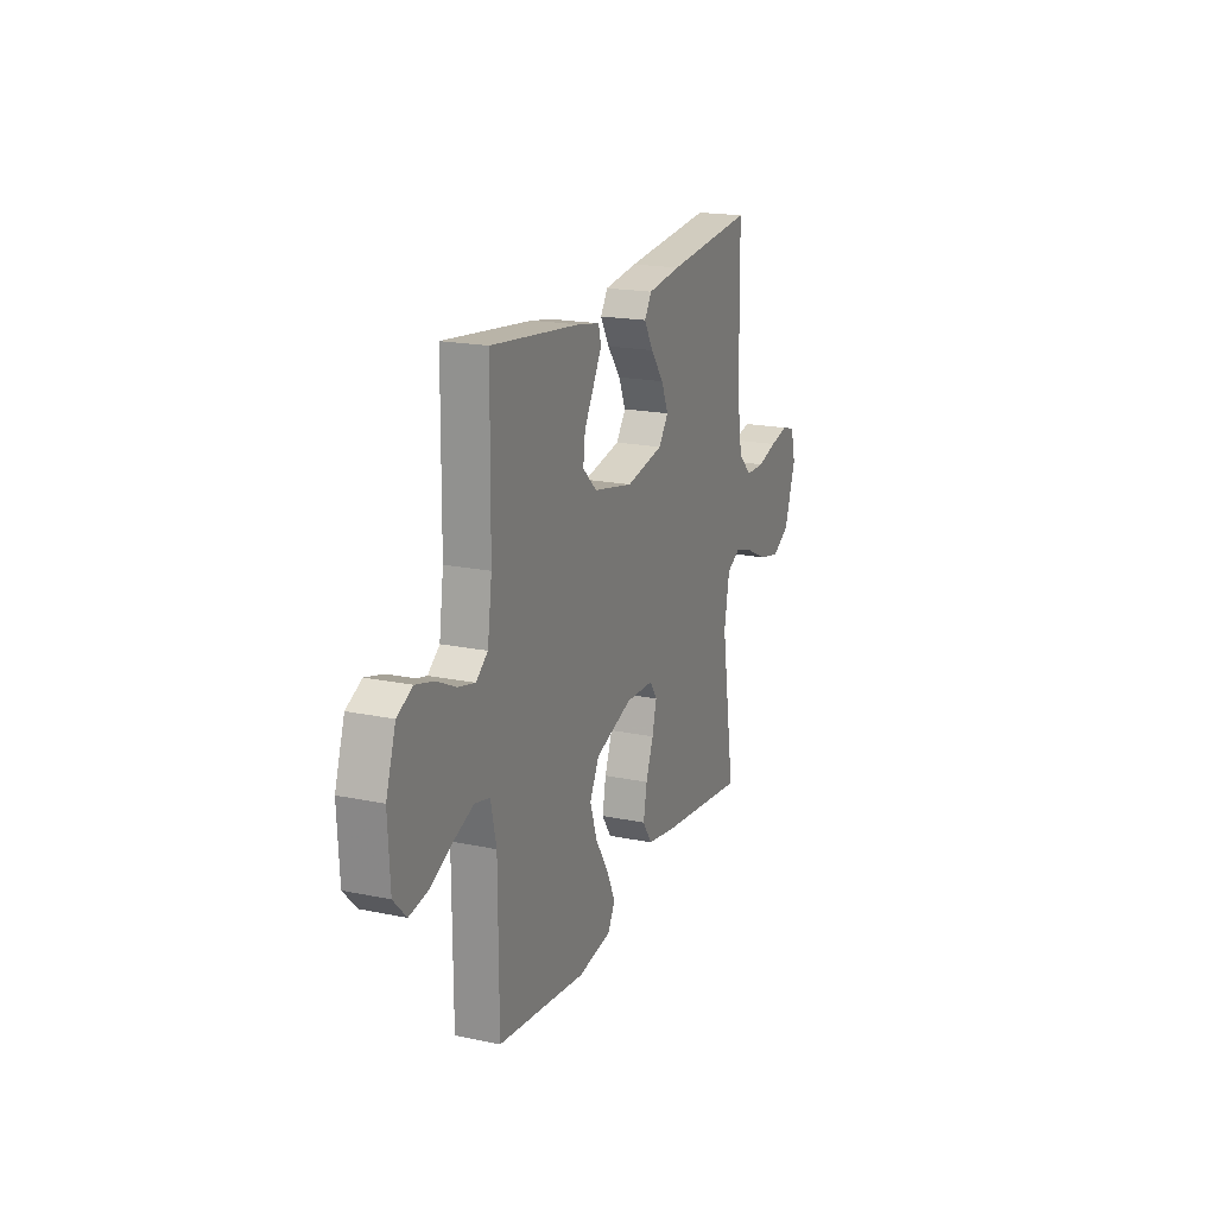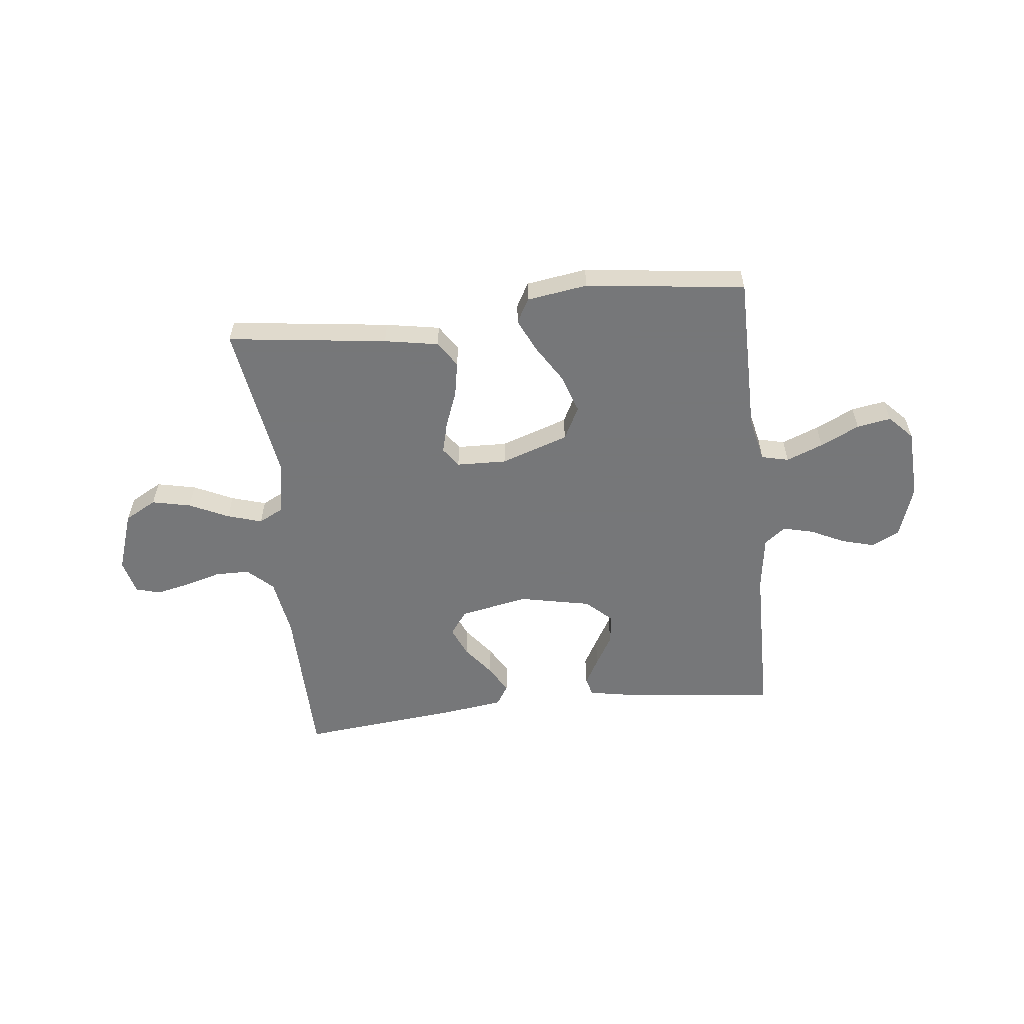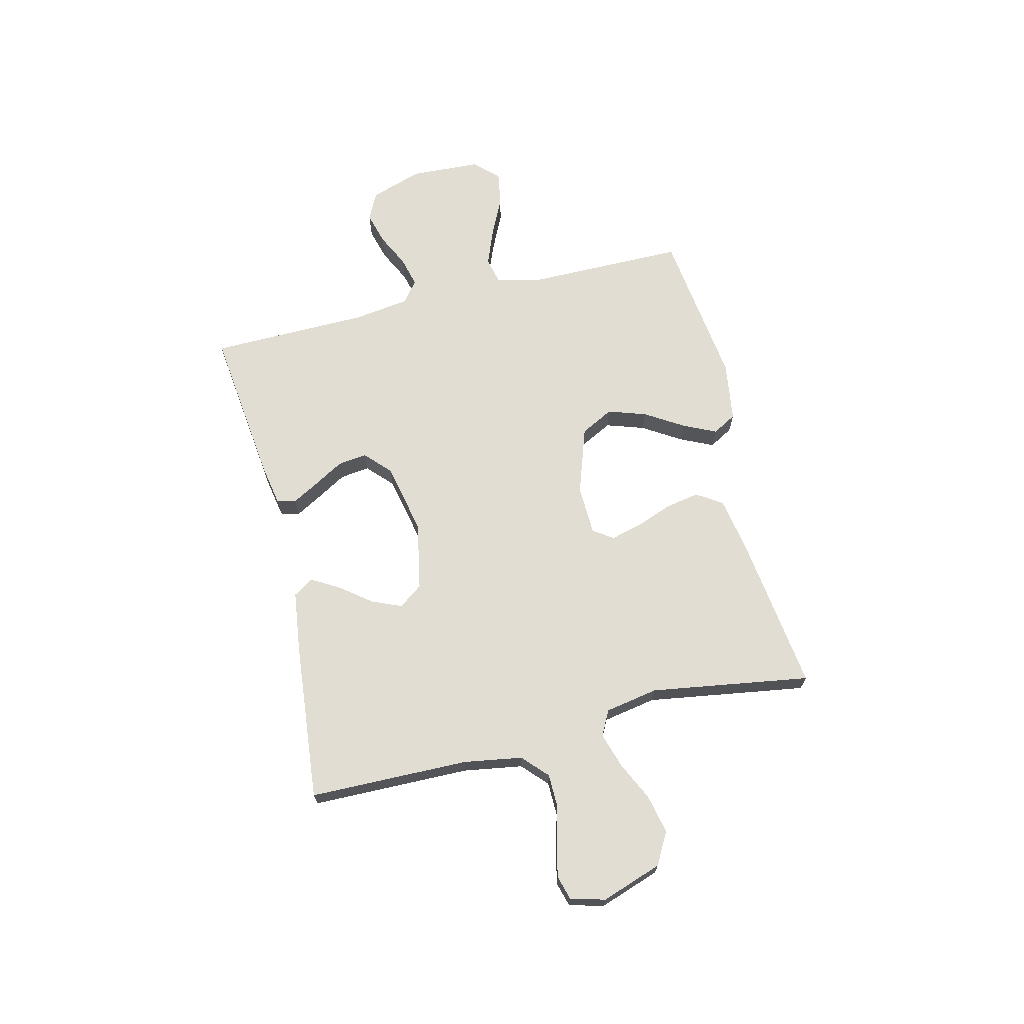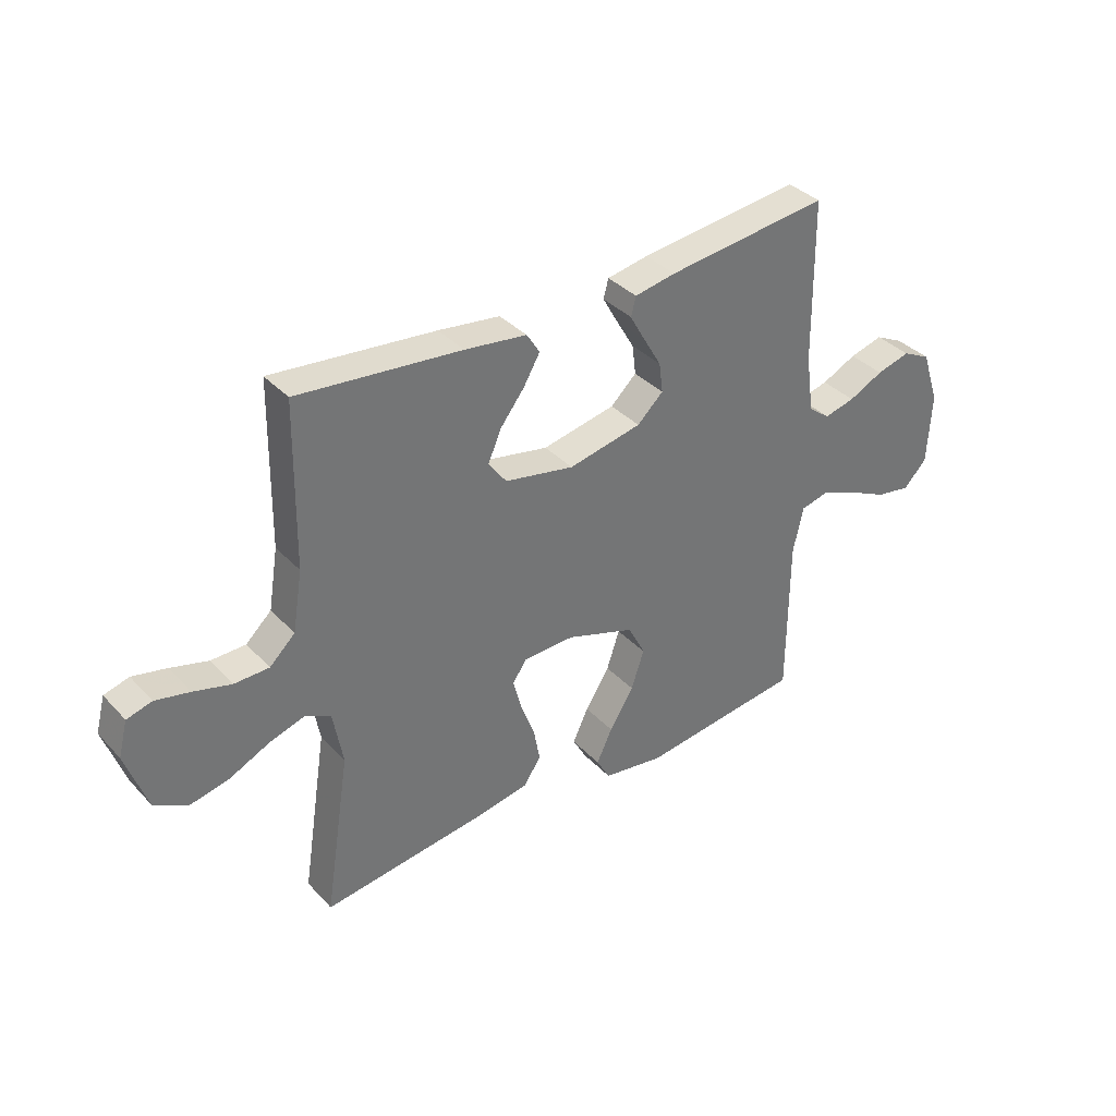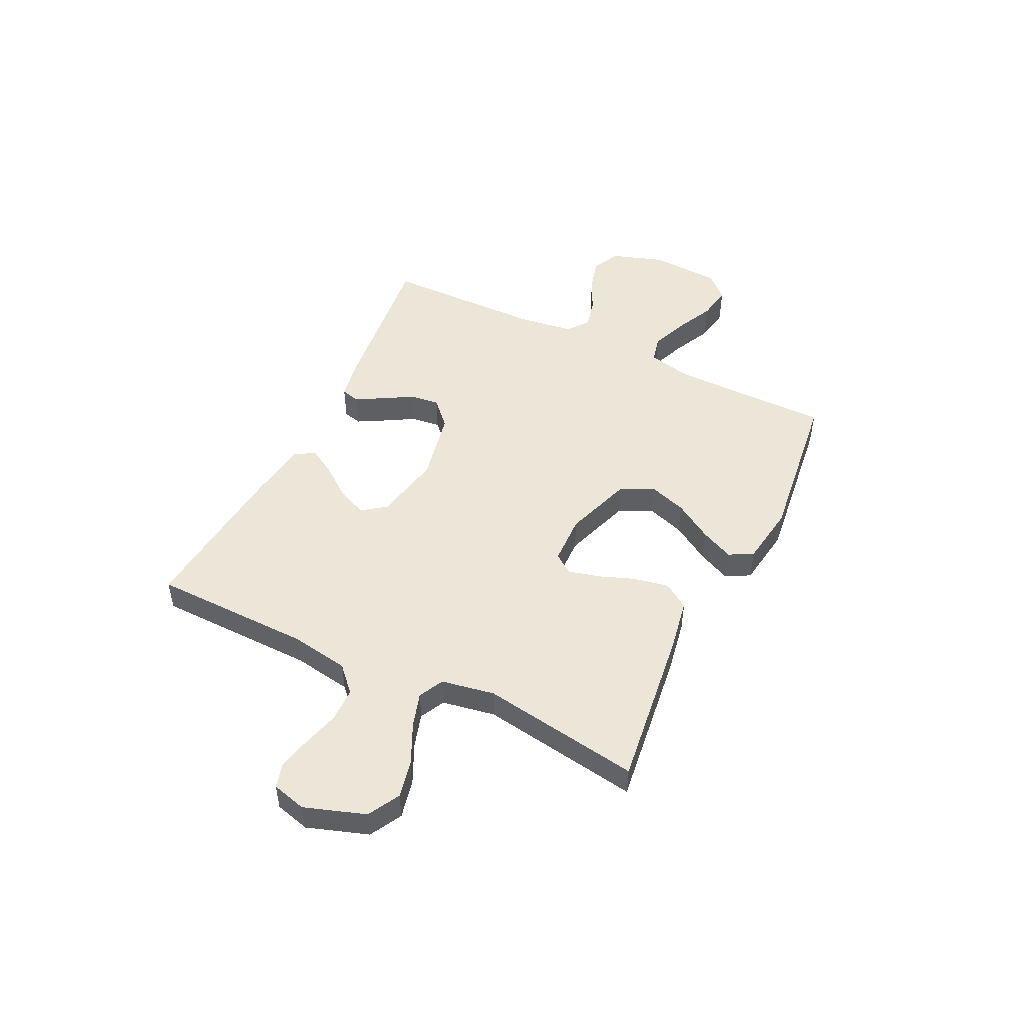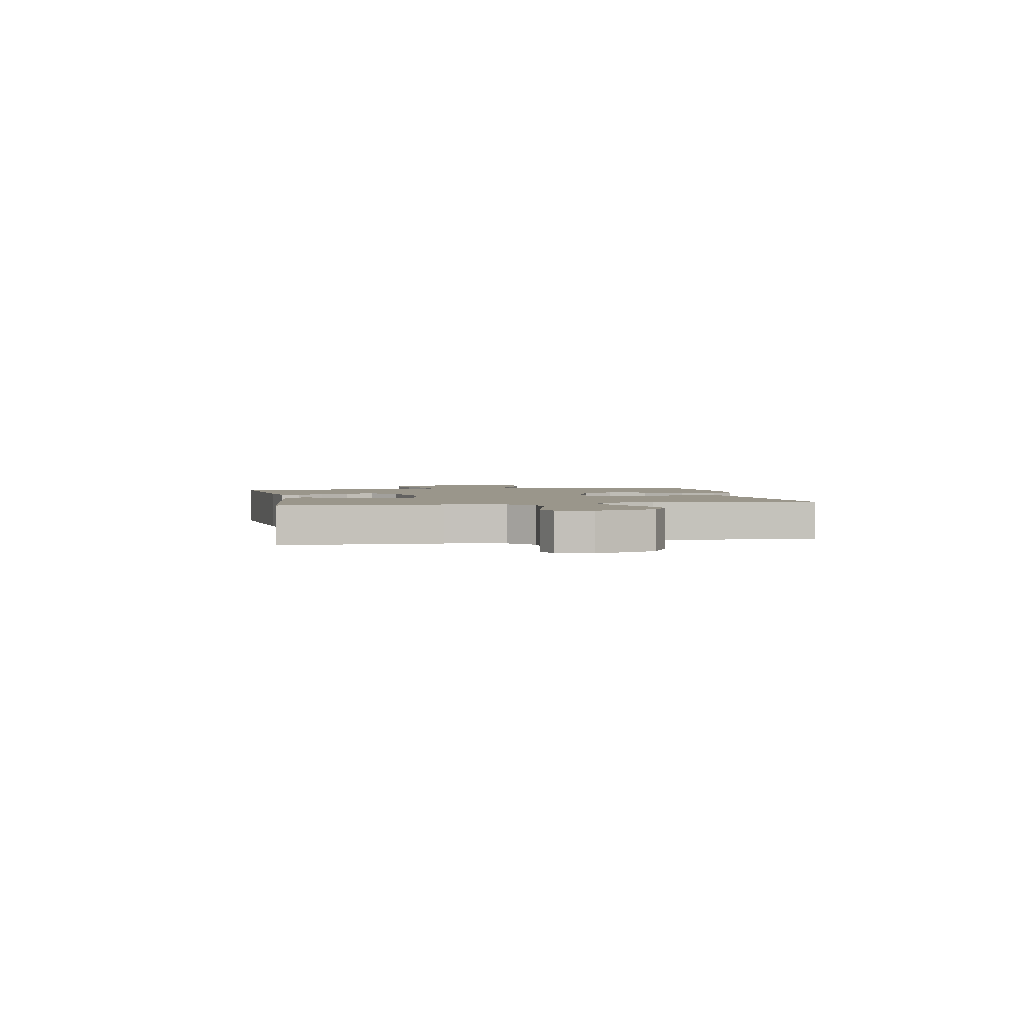
<metadata>
{"format":"obj","ext":"obj","renderer":"f3d","projection":"perspective","resolution":1024,"background":"white","views":[{"elev":19.1,"azim":-68.5,"up":"+Z"},{"elev":-57.1,"azim":-173.6,"up":"+Y"},{"elev":68.2,"azim":76.3,"up":"+Y"},{"elev":36.1,"azim":143.2,"up":"+Z"},{"elev":49.1,"azim":116.0,"up":"+Y"},{"elev":2.3,"azim":79.3,"up":"+Y"}]}
</metadata>
<code>
v 0.5 0.07 -0.5
v 0.2 0.07 -0.462
v 0.099 0.07 -0.444
v 0.067 0.07 -0.396
v 0.079 0.07 -0.331
v 0.105 0.07 -0.263
v 0.12 0.07 -0.204
v 0.094 0.07 -0.167
v 0 0.07 -0.164
v -0.127 0.07 -0.207
v -0.159 0.07 -0.269
v -0.135 0.07 -0.341
v -0.09 0.07 -0.413
v -0.061 0.07 -0.475
v -0.086 0.07 -0.52
v -0.2 0.07 -0.537
v -0.5 0.07 -0.5
v -0.501 0.07 -0.2
v -0.52 0.07 -0.116
v -0.571 0.07 -0.104
v -0.64 0.07 -0.131
v -0.713 0.07 -0.166
v -0.777 0.07 -0.177
v -0.82 0.07 -0.132
v -0.827 0.07 0
v -0.794 0.07 0.099
v -0.742 0.07 0.125
v -0.68 0.07 0.108
v -0.616 0.07 0.077
v -0.559 0.07 0.063
v -0.519 0.07 0.094
v -0.504 0.07 0.2
v -0.5 0.07 0.5
v -0.2 0.07 0.465
v -0.124 0.07 0.451
v -0.115 0.07 0.416
v -0.143 0.07 0.366
v -0.176 0.07 0.309
v -0.183 0.07 0.254
v -0.135 0.07 0.209
v 0 0.07 0.181
v 0.128 0.07 0.206
v 0.161 0.07 0.251
v 0.137 0.07 0.307
v 0.092 0.07 0.365
v 0.062 0.07 0.417
v 0.086 0.07 0.455
v 0.2 0.07 0.47
v 0.5 0.07 0.5
v 0.505 0.07 0.2
v 0.523 0.07 0.09
v 0.57 0.07 0.046
v 0.634 0.07 0.045
v 0.703 0.07 0.064
v 0.766 0.07 0.078
v 0.812 0.07 0.065
v 0.829 0.07 0
v 0.79 0.07 -0.114
v 0.73 0.07 -0.147
v 0.657 0.07 -0.131
v 0.583 0.07 -0.096
v 0.518 0.07 -0.076
v 0.471 0.07 -0.1
v 0.453 0.07 -0.2
v 0.5 0 -0.5
v 0.2 0 -0.462
v 0.099 0 -0.444
v 0.067 0 -0.396
v 0.079 0 -0.331
v 0.105 0 -0.263
v 0.12 0 -0.204
v 0.094 0 -0.167
v 0 0 -0.164
v -0.127 0 -0.207
v -0.159 0 -0.269
v -0.135 0 -0.341
v -0.09 0 -0.413
v -0.061 0 -0.475
v -0.086 0 -0.52
v -0.2 0 -0.537
v -0.5 0 -0.5
v -0.501 0 -0.2
v -0.52 0 -0.116
v -0.571 0 -0.104
v -0.64 0 -0.131
v -0.713 0 -0.166
v -0.777 0 -0.177
v -0.82 0 -0.132
v -0.827 0 0
v -0.794 0 0.099
v -0.742 0 0.125
v -0.68 0 0.108
v -0.616 0 0.077
v -0.559 0 0.063
v -0.519 0 0.094
v -0.504 0 0.2
v -0.5 0 0.5
v -0.2 0 0.465
v -0.124 0 0.451
v -0.115 0 0.416
v -0.143 0 0.366
v -0.176 0 0.309
v -0.183 0 0.254
v -0.135 0 0.209
v 0 0 0.181
v 0.128 0 0.206
v 0.161 0 0.251
v 0.137 0 0.307
v 0.092 0 0.365
v 0.062 0 0.417
v 0.086 0 0.455
v 0.2 0 0.47
v 0.5 0 0.5
v 0.505 0 0.2
v 0.523 0 0.09
v 0.57 0 0.046
v 0.634 0 0.045
v 0.703 0 0.064
v 0.766 0 0.078
v 0.812 0 0.065
v 0.829 0 0
v 0.79 0 -0.114
v 0.73 0 -0.147
v 0.657 0 -0.131
v 0.583 0 -0.096
v 0.518 0 -0.076
v 0.471 0 -0.1
v 0.453 0 -0.2
f 58 59 60 61
f 58 61 62
f 57 58 62
f 56 57 62
f 53 54 55 56
f 53 56 62
f 52 53 62 63
f 47 48 49 50
f 47 50 51
f 44 45 46 47
f 43 44 47 51
f 42 43 51 52
f 35 36 37 38
f 33 34 35 38
f 32 33 38 39
f 31 32 39 40
f 26 27 28 29
f 26 29 30
f 25 26 30
f 24 25 30
f 21 22 23 24
f 20 21 24 30
f 19 20 30 31
f 15 16 17 18
f 12 13 14 15
f 11 12 15 18
f 10 11 18 19
f 3 4 5 6
f 3 6 7
f 64 1 2 3
f 63 64 3 7
f 41 42 52 63
f 9 10 19 31
f 8 9 31 40
f 40 41 63
f 7 8 40 63
f 125 124 123 122
f 126 125 122
f 126 122 121
f 126 121 120
f 120 119 118 117
f 126 120 117
f 127 126 117 116
f 114 113 112 111
f 115 114 111
f 111 110 109 108
f 115 111 108 107
f 116 115 107 106
f 102 101 100 99
f 102 99 98 97
f 103 102 97 96
f 104 103 96 95
f 93 92 91 90
f 94 93 90
f 94 90 89
f 94 89 88
f 88 87 86 85
f 94 88 85 84
f 95 94 84 83
f 82 81 80 79
f 79 78 77 76
f 82 79 76 75
f 83 82 75 74
f 70 69 68 67
f 71 70 67
f 67 66 65 128
f 71 67 128 127
f 127 116 106 105
f 95 83 74 73
f 104 95 73 72
f 127 105 104
f 127 104 72 71
f 1 65 66 2
f 2 66 67 3
f 3 67 68 4
f 4 68 69 5
f 5 69 70 6
f 6 70 71 7
f 7 71 72 8
f 8 72 73 9
f 9 73 74 10
f 10 74 75 11
f 11 75 76 12
f 12 76 77 13
f 13 77 78 14
f 14 78 79 15
f 15 79 80 16
f 16 80 81 17
f 17 81 82 18
f 18 82 83 19
f 19 83 84 20
f 20 84 85 21
f 21 85 86 22
f 22 86 87 23
f 23 87 88 24
f 24 88 89 25
f 25 89 90 26
f 26 90 91 27
f 27 91 92 28
f 28 92 93 29
f 29 93 94 30
f 30 94 95 31
f 31 95 96 32
f 32 96 97 33
f 33 97 98 34
f 34 98 99 35
f 35 99 100 36
f 36 100 101 37
f 37 101 102 38
f 38 102 103 39
f 39 103 104 40
f 40 104 105 41
f 41 105 106 42
f 42 106 107 43
f 43 107 108 44
f 44 108 109 45
f 45 109 110 46
f 46 110 111 47
f 47 111 112 48
f 48 112 113 49
f 49 113 114 50
f 50 114 115 51
f 51 115 116 52
f 52 116 117 53
f 53 117 118 54
f 54 118 119 55
f 55 119 120 56
f 56 120 121 57
f 57 121 122 58
f 58 122 123 59
f 59 123 124 60
f 60 124 125 61
f 61 125 126 62
f 62 126 127 63
f 63 127 128 64
f 64 128 65 1

</code>
